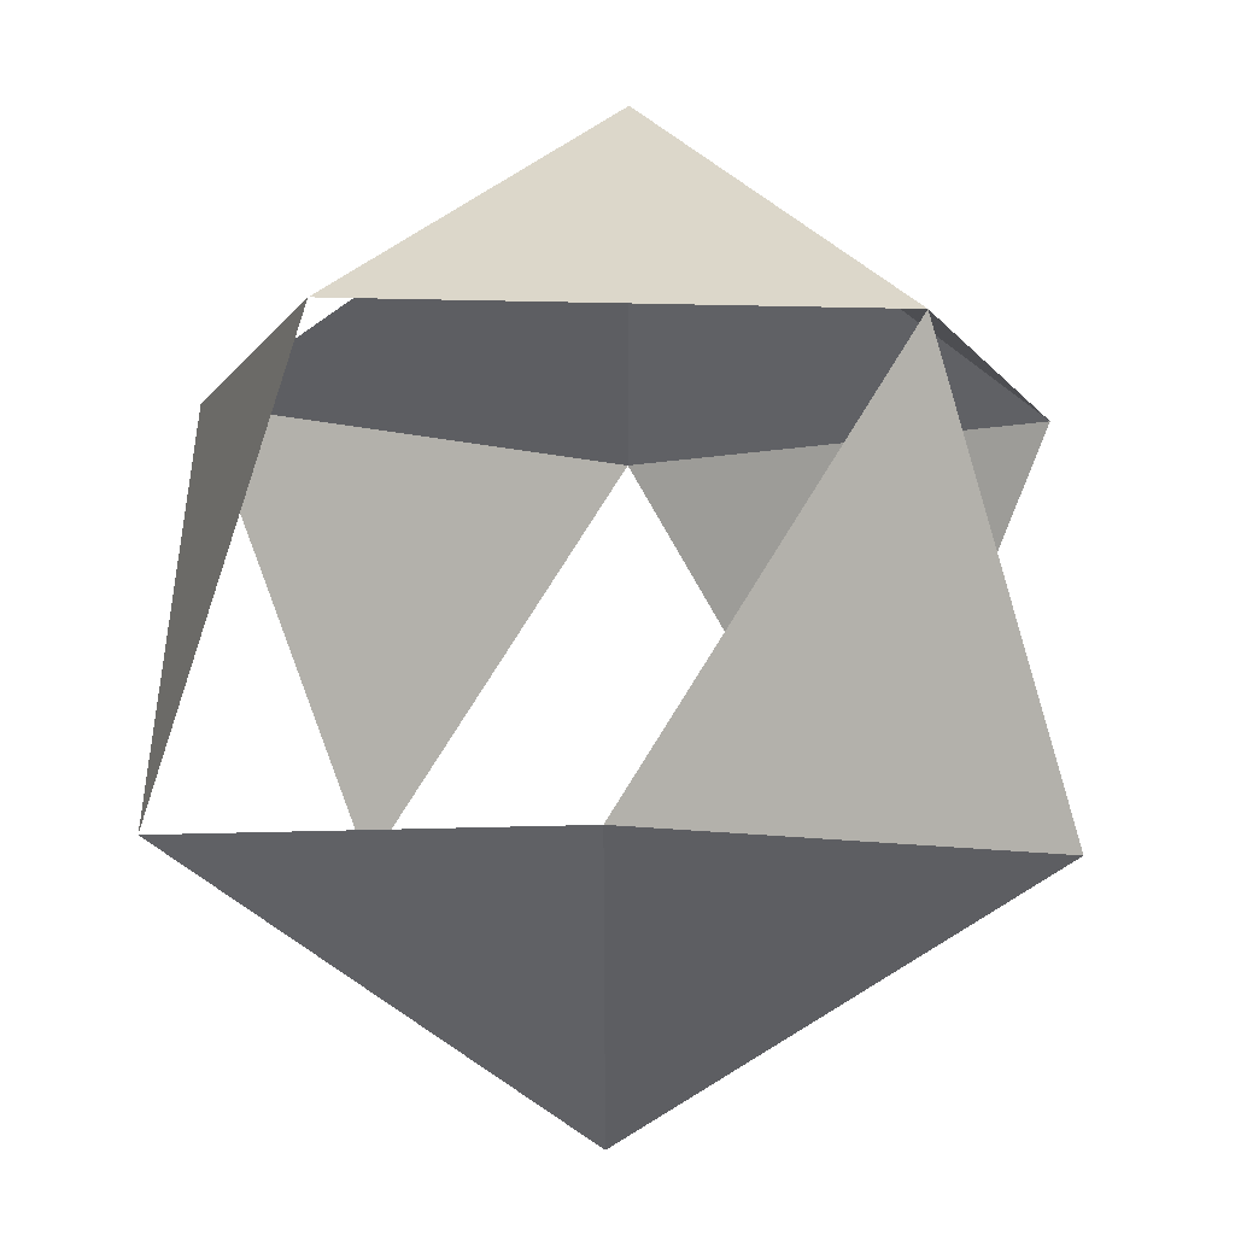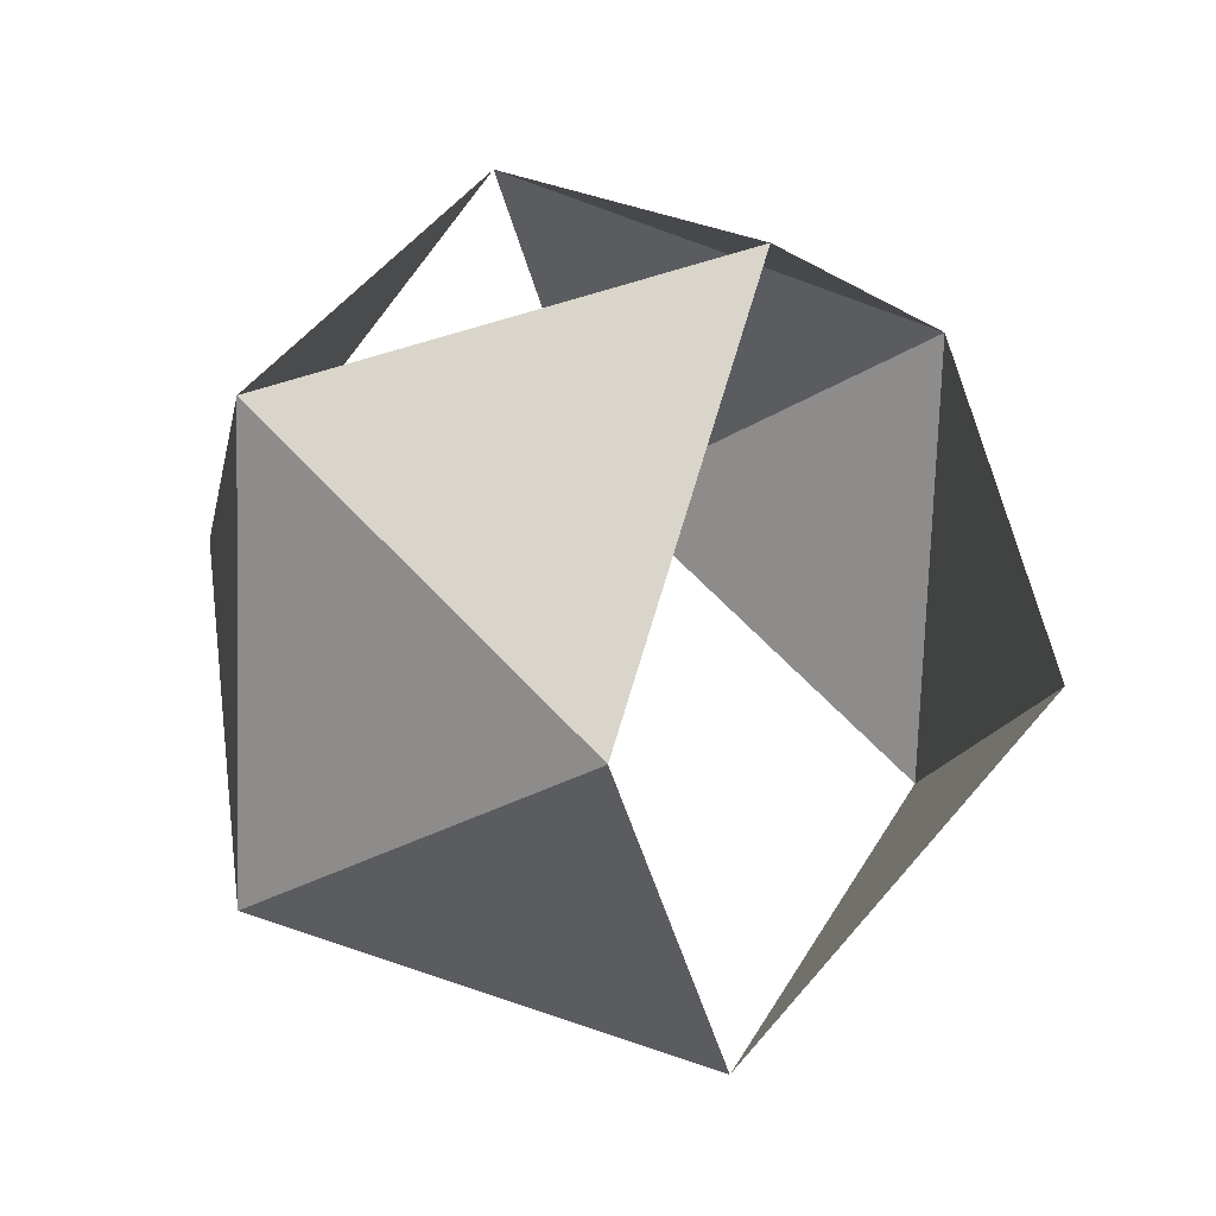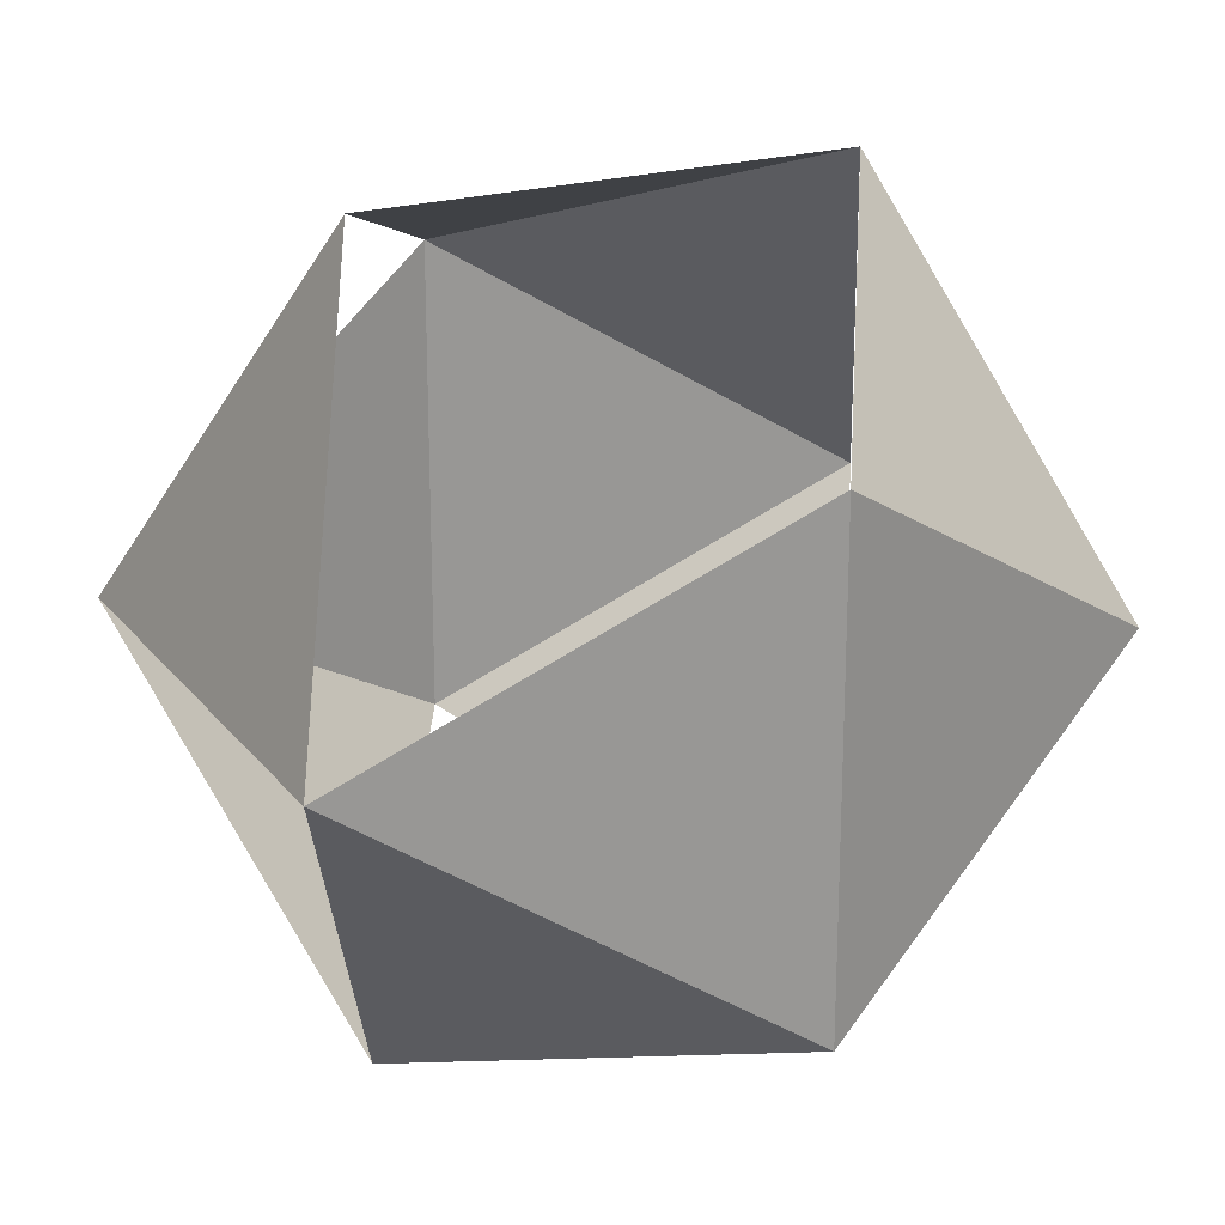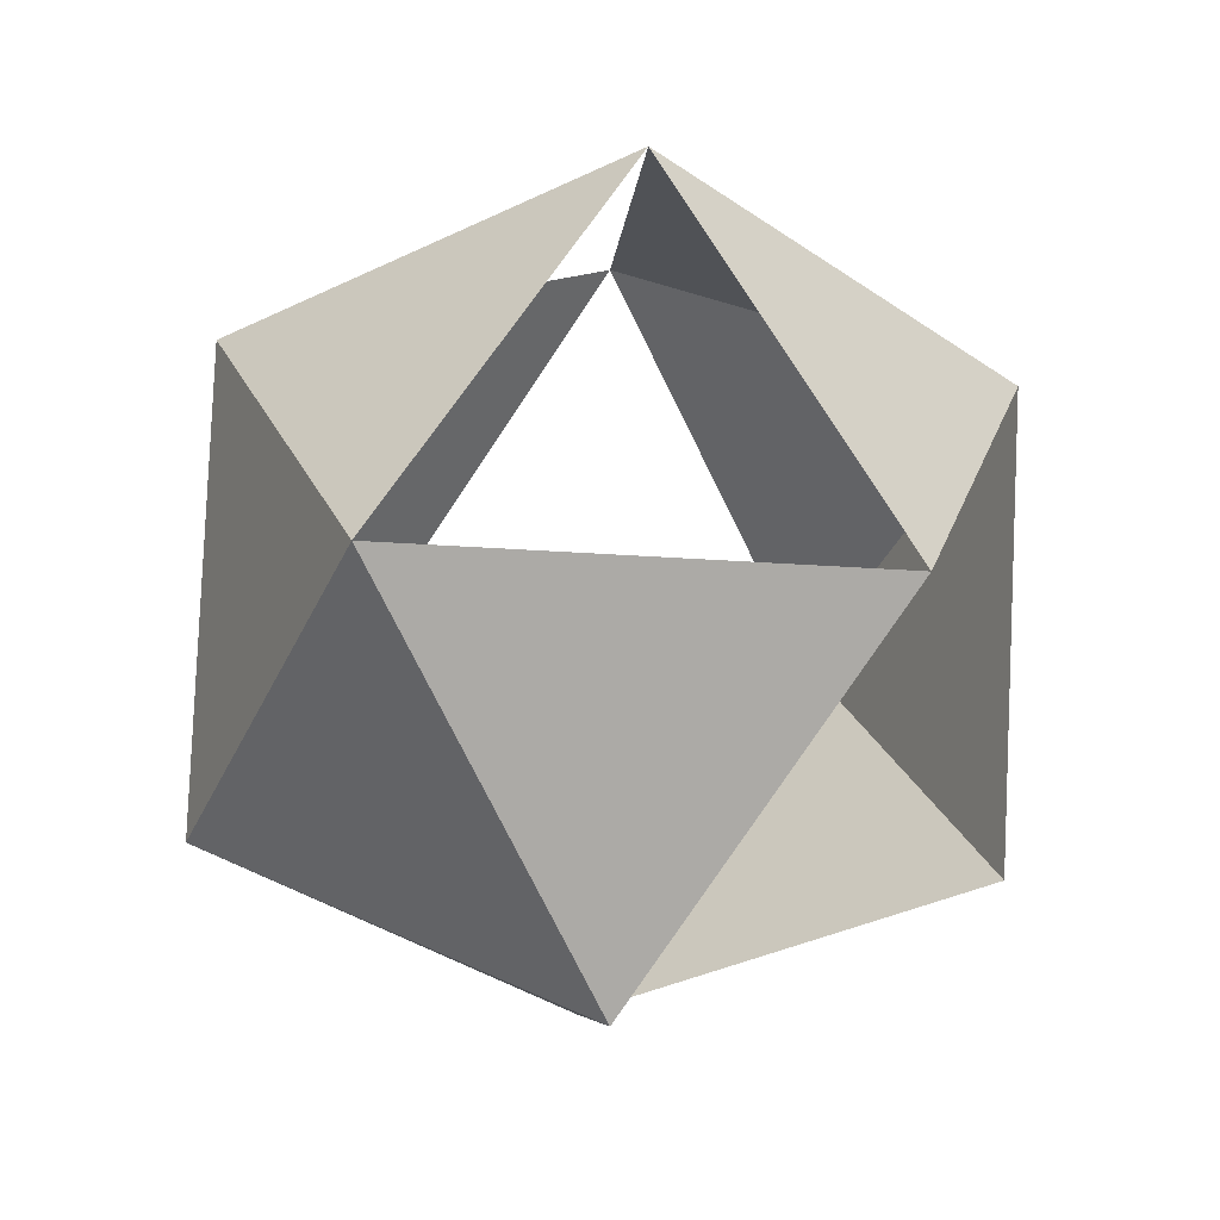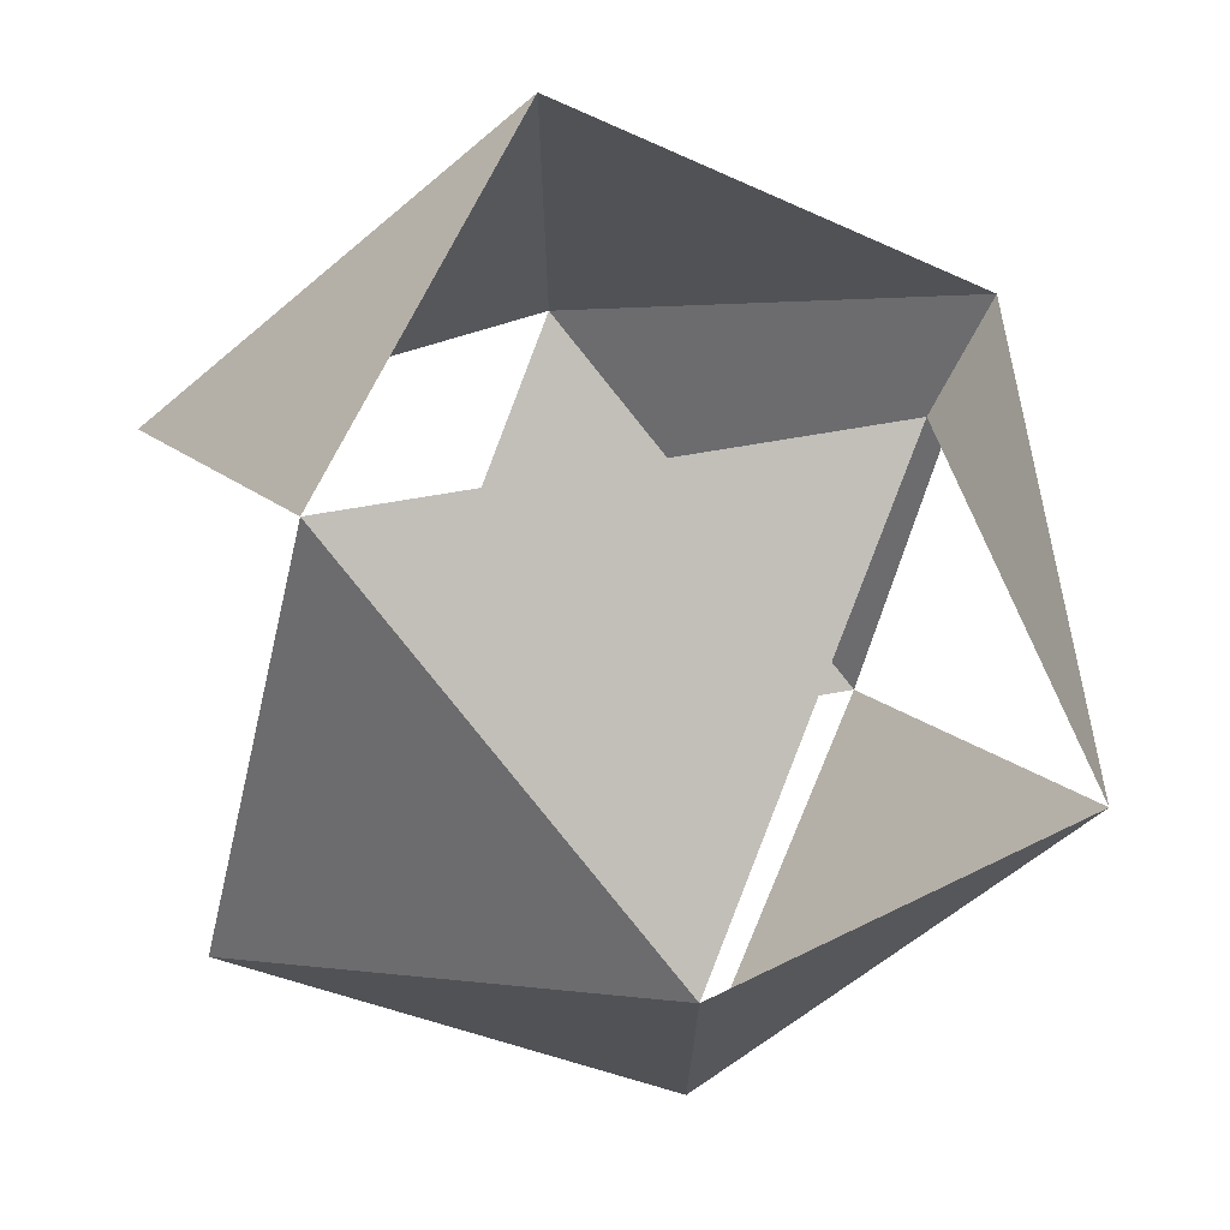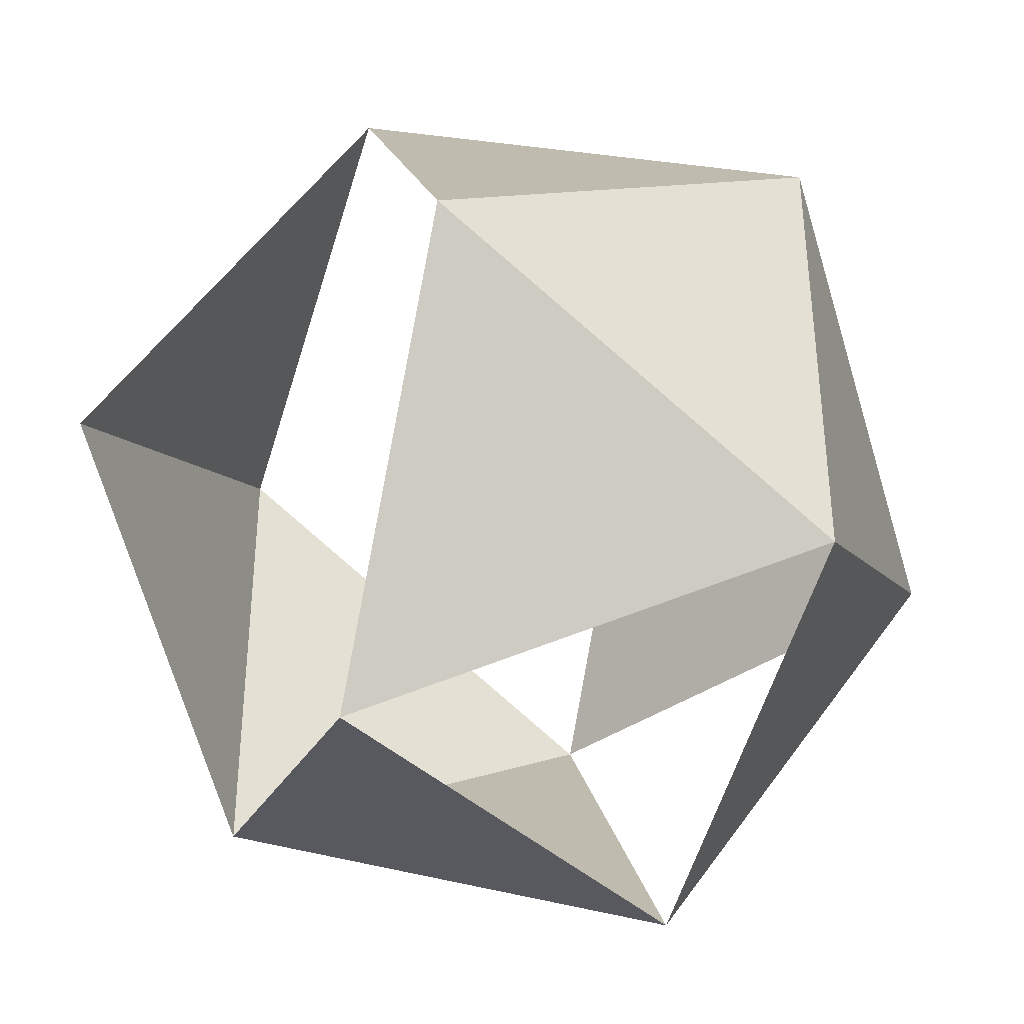
<metadata>
{"format":"obj","ext":"obj","renderer":"f3d","projection":"perspective","resolution":1024,"background":"white","views":[{"elev":51.2,"azim":-120.2,"up":"+Z"},{"elev":-73.9,"azim":178.1,"up":"+Y"},{"elev":22.2,"azim":-149.0,"up":"+Z"},{"elev":-38.4,"azim":157.2,"up":"+Y"},{"elev":73.2,"azim":48.7,"up":"+Z"},{"elev":-39.2,"azim":8.6,"up":"+Z"}]}
</metadata>
<code>
o Icosphere
v 0 -1 0
v 0.7236 -0.4472 0.5257
v -0.2764 -0.4472 0.8506
v -0.8944 -0.4472 0
v -0.2764 -0.4472 -0.8506
v 0.7236 -0.4472 -0.5257
v 0.2764 0.4472 0.8506
v -0.7236 0.4472 0.5257
v -0.7236 0.4472 -0.5257
v 0.2764 0.4472 -0.8506
v 0.8944 0.4472 0
v 0 1 0
v 0 -1 0
v 0.7236 -0.4472 0.5257
v -0.2764 -0.4472 0.8506
v -0.8944 -0.4472 0
v -0.2764 -0.4472 -0.8506
v 0.7236 -0.4472 -0.5257
v 0.2764 0.4472 0.8506
v -0.7236 0.4472 0.5257
v -0.7236 0.4472 -0.5257
v 0.2764 0.4472 -0.8506
v 0.8944 0.4472 0
v 0 1 0
f 1 3 2
f 2 6 1
f 1 6 5
f 2 11 6
f 3 7 2
f 4 8 3
f 4 9 8
f 5 10 9
f 6 11 10
f 7 12 11
f 9 12 8
f 10 12 9
f 13 14 15
f 14 13 18
f 13 17 18
f 14 18 23
f 15 14 19
f 16 15 20
f 16 20 21
f 17 21 22
f 18 22 23
f 19 23 24
f 21 20 24
f 22 21 24
l 4 1
l 4 5
l 7 8
l 16 13
l 16 17
l 19 20

</code>
